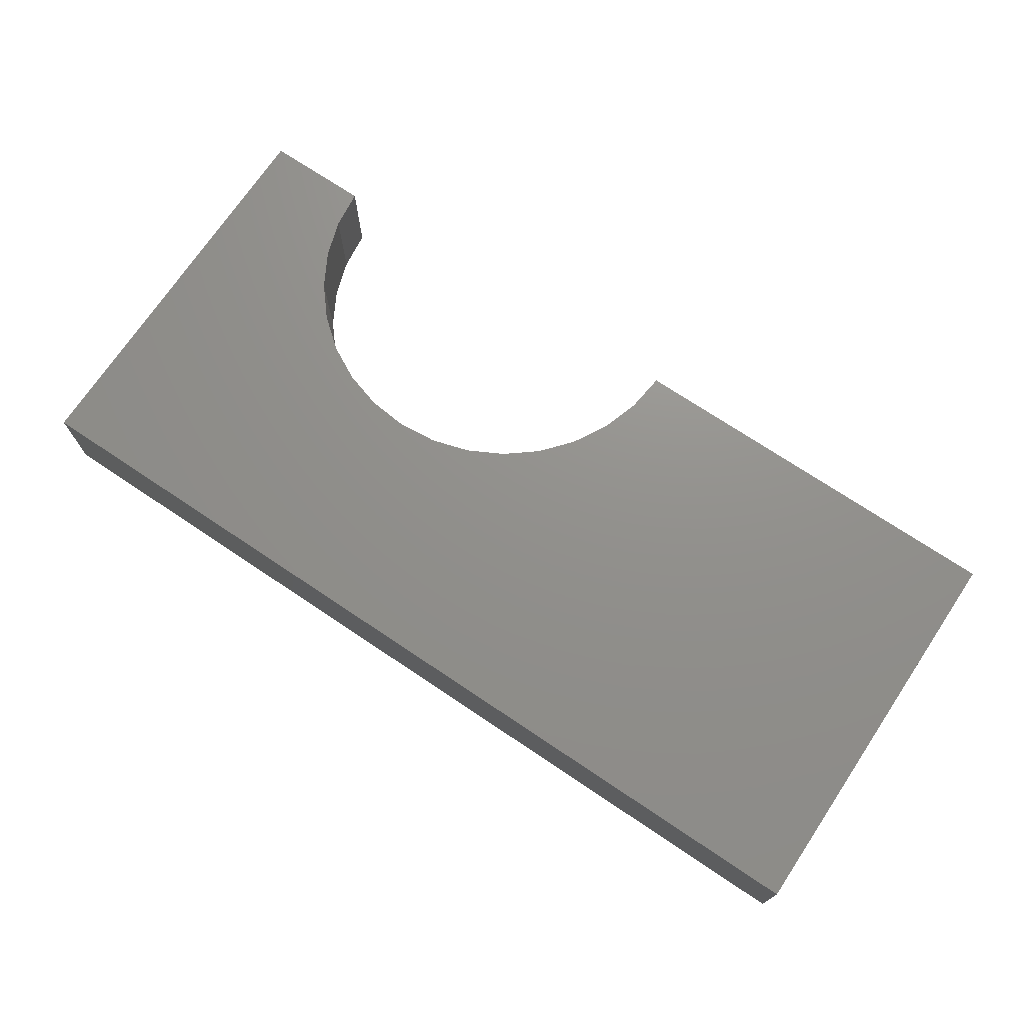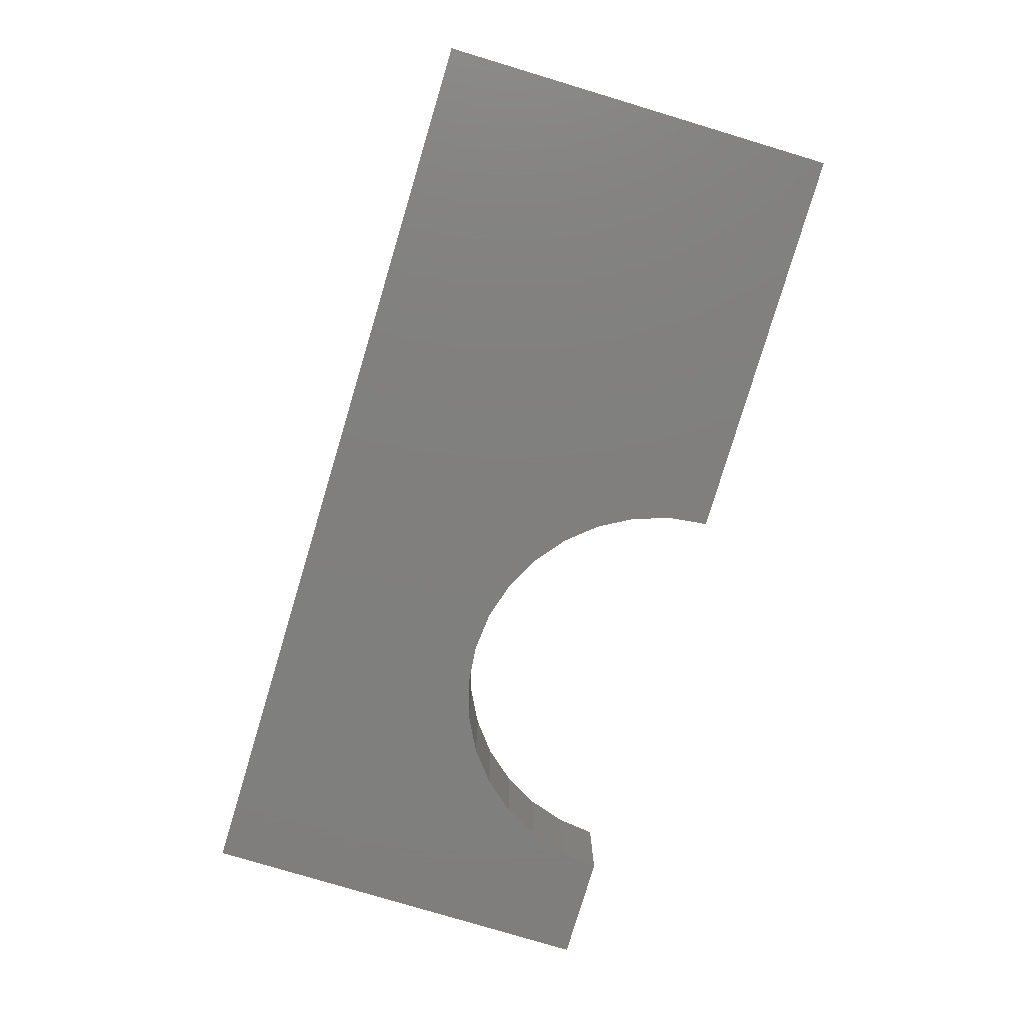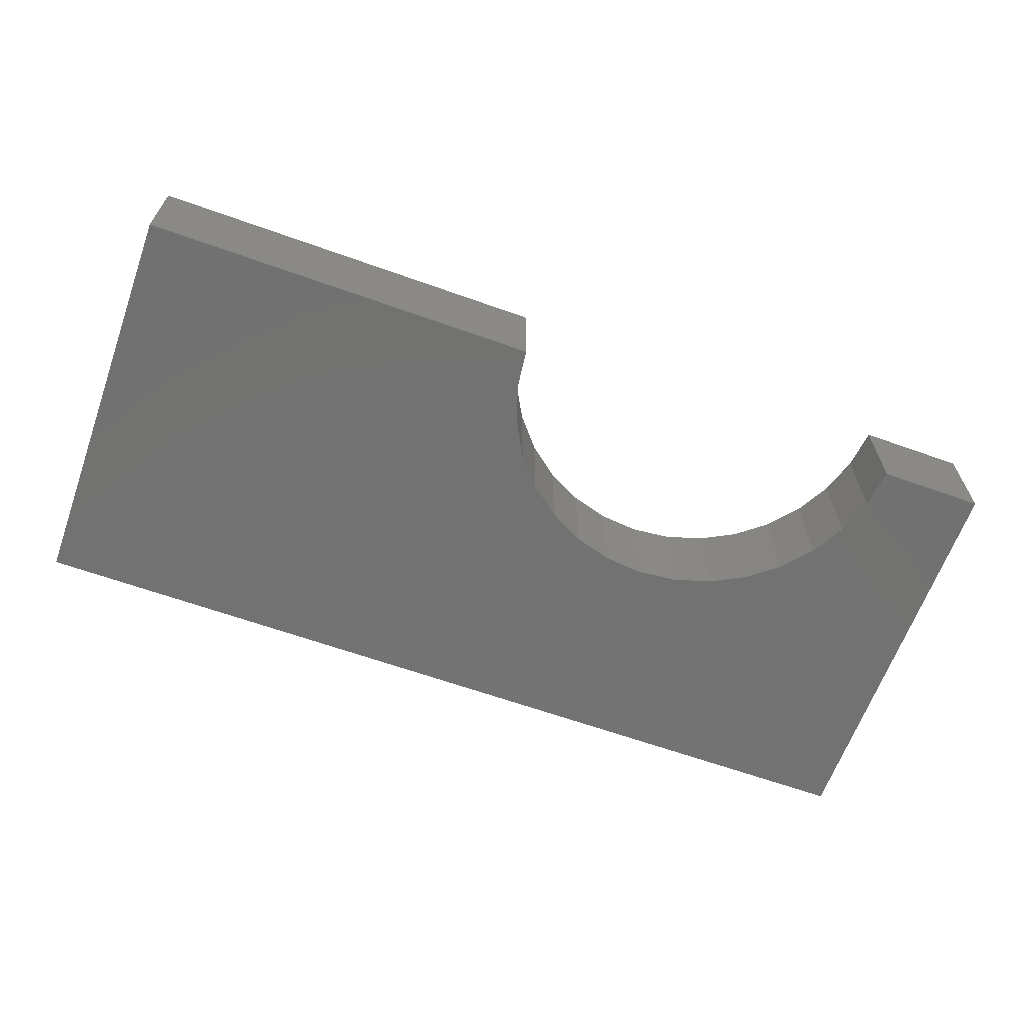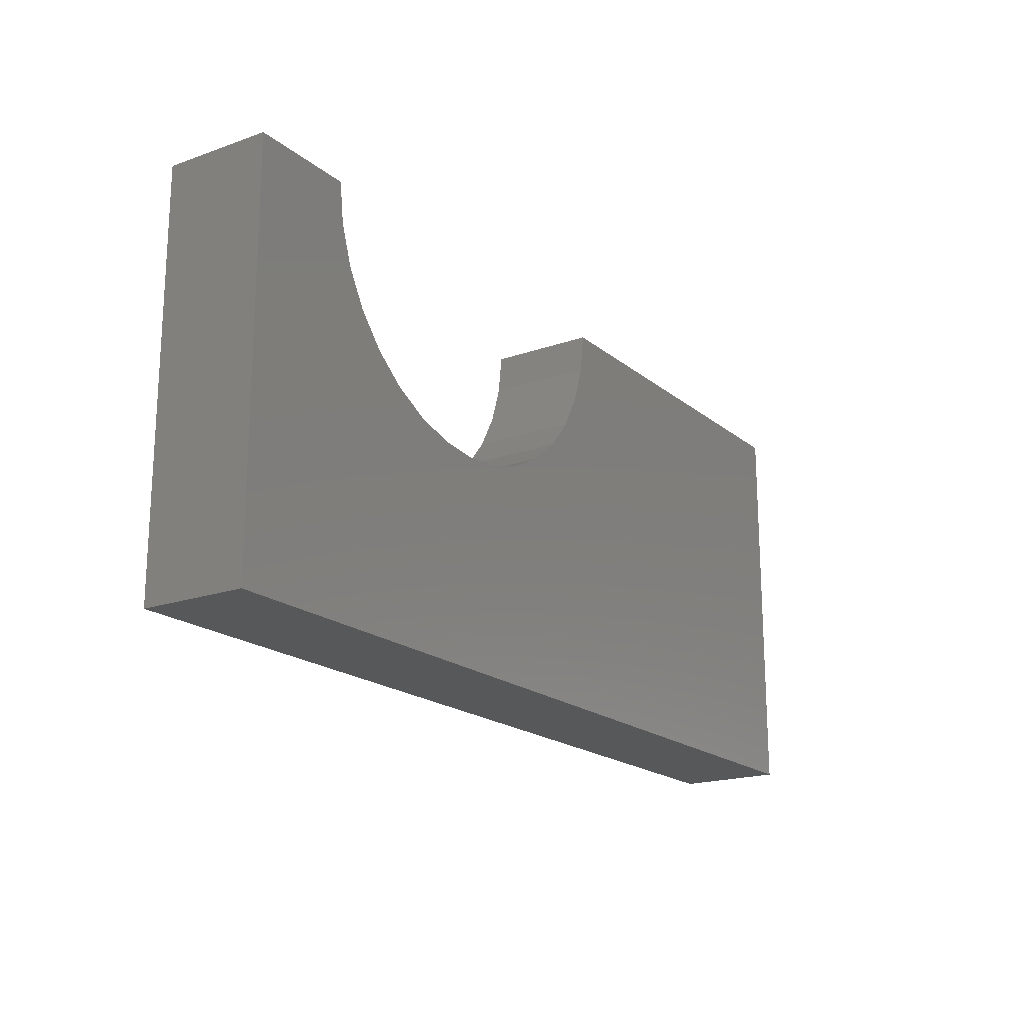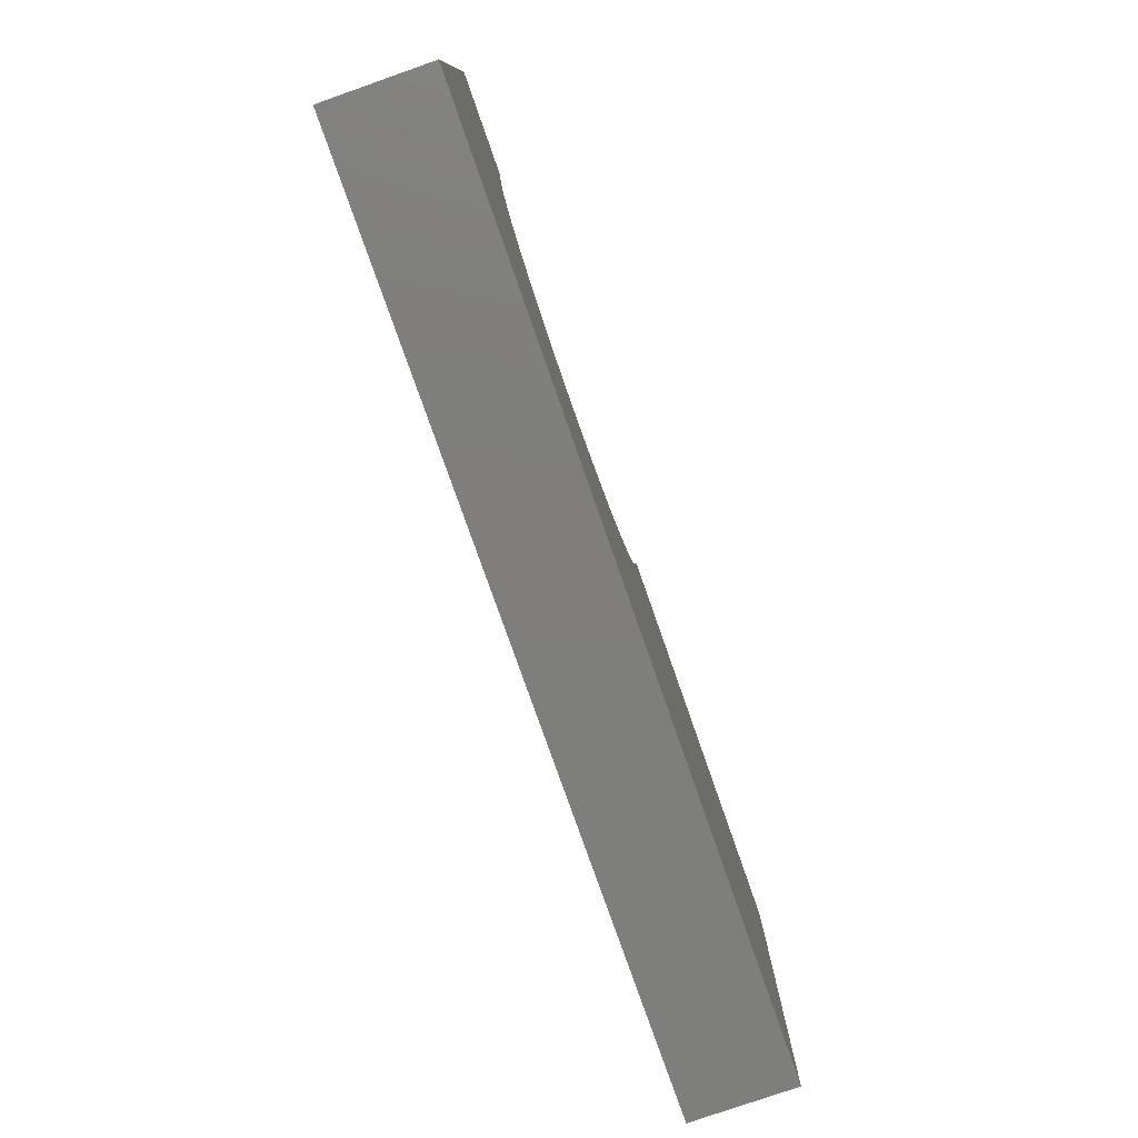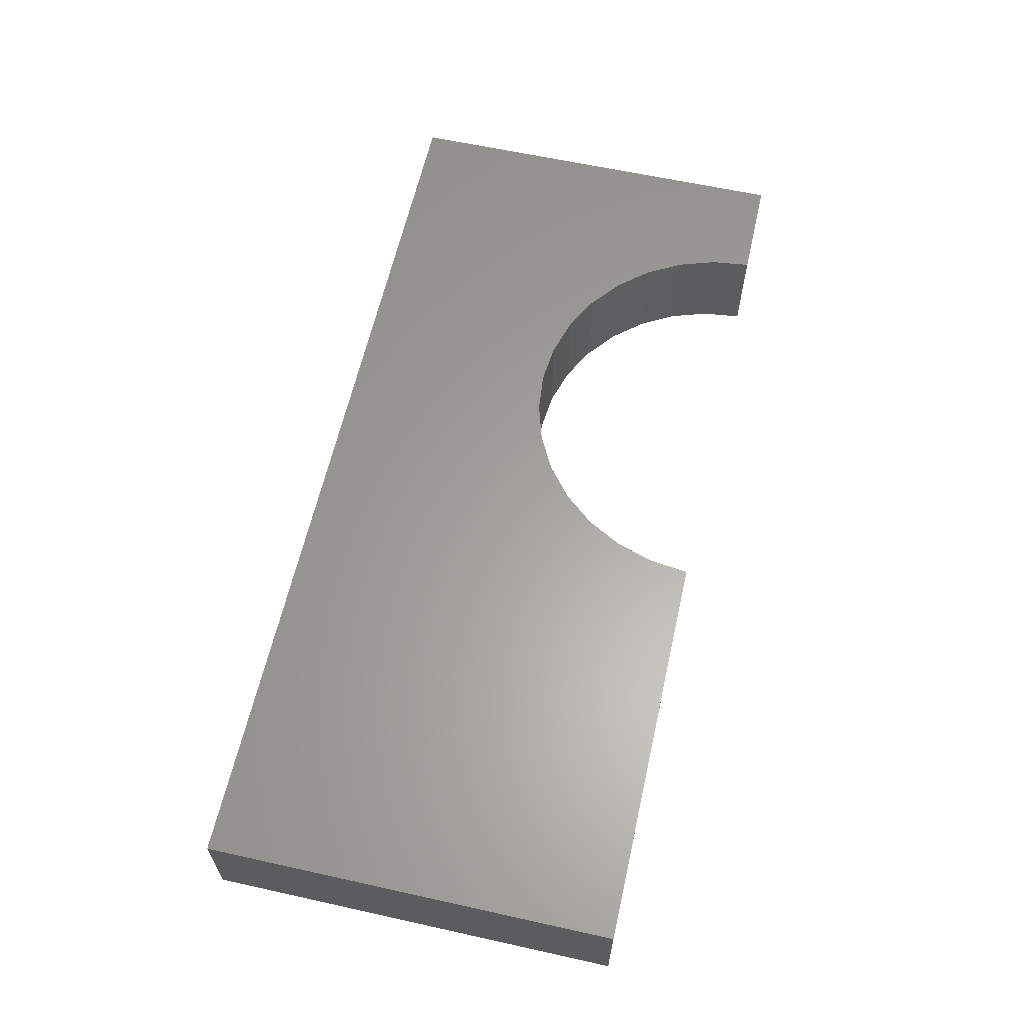
<metadata>
{"format":"stl","ext":"stl","renderer":"f3d","projection":"perspective","resolution":1024,"background":"white","views":[{"elev":72.2,"azim":33.8,"up":"+Z"},{"elev":-79.3,"azim":73.3,"up":"+Z"},{"elev":-64.0,"azim":160.2,"up":"+Z"},{"elev":-18.8,"azim":-56.1,"up":"+Y"},{"elev":-78.1,"azim":-70.7,"up":"+Y"},{"elev":61.7,"azim":102.7,"up":"+Z"}]}
</metadata>
<code>
# stl→obj: 42 verts, 80 faces
v 0.75 0.3316 0.08594
v 0.75 0.3316 0
v 0.4218 0.3316 0.08594
v 0.4218 0.3316 0
v 0.08599 0.3316 0.08594
v 0.08599 0.3316 0
v 0 0.3316 0.08594
v 0 0.3316 0
v 0.75 0 0
v 0 0 0
v 0.2539 0.168 0
v 0.2861 0.1711 0
v 0.3172 0.1803 0
v 0.3459 0.1954 0
v 0.3711 0.2156 0
v 0.392 0.2404 0
v 0.4078 0.2687 0
v 0.4179 0.2994 0
v 0.08995 0.2994 0
v 0.1 0.2687 0
v 0.1158 0.2404 0
v 0.1367 0.2156 0
v 0.162 0.1954 0
v 0.1906 0.1803 0
v 0.2217 0.1711 0
v 0.75 0 0.08594
v 0.4179 0.2994 0.08594
v 0.4078 0.2687 0.08594
v 0.392 0.2404 0.08594
v 0.3711 0.2156 0.08594
v 0.3459 0.1954 0.08594
v 0.3172 0.1803 0.08594
v 0.2861 0.1711 0.08594
v 0.2539 0.168 0.08594
v 0 0 0.08594
v 0.2217 0.1711 0.08594
v 0.1906 0.1803 0.08594
v 0.162 0.1954 0.08594
v 0.1367 0.2156 0.08594
v 0.1158 0.2404 0.08594
v 0.1 0.2687 0.08594
v 0.08995 0.2994 0.08594
f 1 2 3
f 3 2 4
f 5 6 7
f 7 6 8
f 9 10 11
f 9 11 12
f 9 12 13
f 9 13 14
f 9 14 15
f 9 15 16
f 9 16 17
f 9 17 18
f 9 18 4
f 9 4 2
f 10 8 6
f 10 6 19
f 10 19 20
f 10 20 21
f 10 21 22
f 10 22 23
f 10 23 24
f 10 24 25
f 10 25 11
f 26 1 3
f 26 3 27
f 26 27 28
f 26 28 29
f 26 29 30
f 26 30 31
f 26 31 32
f 26 32 33
f 26 33 34
f 26 34 35
f 35 34 36
f 35 36 37
f 35 37 38
f 35 38 39
f 35 39 40
f 35 40 41
f 35 41 42
f 35 42 5
f 35 5 7
f 11 33 12
f 12 33 32
f 12 32 13
f 13 32 31
f 13 31 14
f 14 31 30
f 14 30 15
f 15 30 29
f 15 29 16
f 16 29 28
f 16 28 17
f 17 28 27
f 17 27 18
f 18 27 3
f 18 3 4
f 33 11 34
f 34 11 25
f 34 25 36
f 36 25 24
f 36 24 37
f 37 24 23
f 37 23 38
f 38 23 22
f 38 22 39
f 39 22 21
f 39 21 40
f 40 21 20
f 40 20 41
f 41 20 19
f 41 19 42
f 42 19 6
f 42 6 5
f 7 8 35
f 35 8 10
f 26 9 1
f 1 9 2
f 35 10 26
f 26 10 9

</code>
